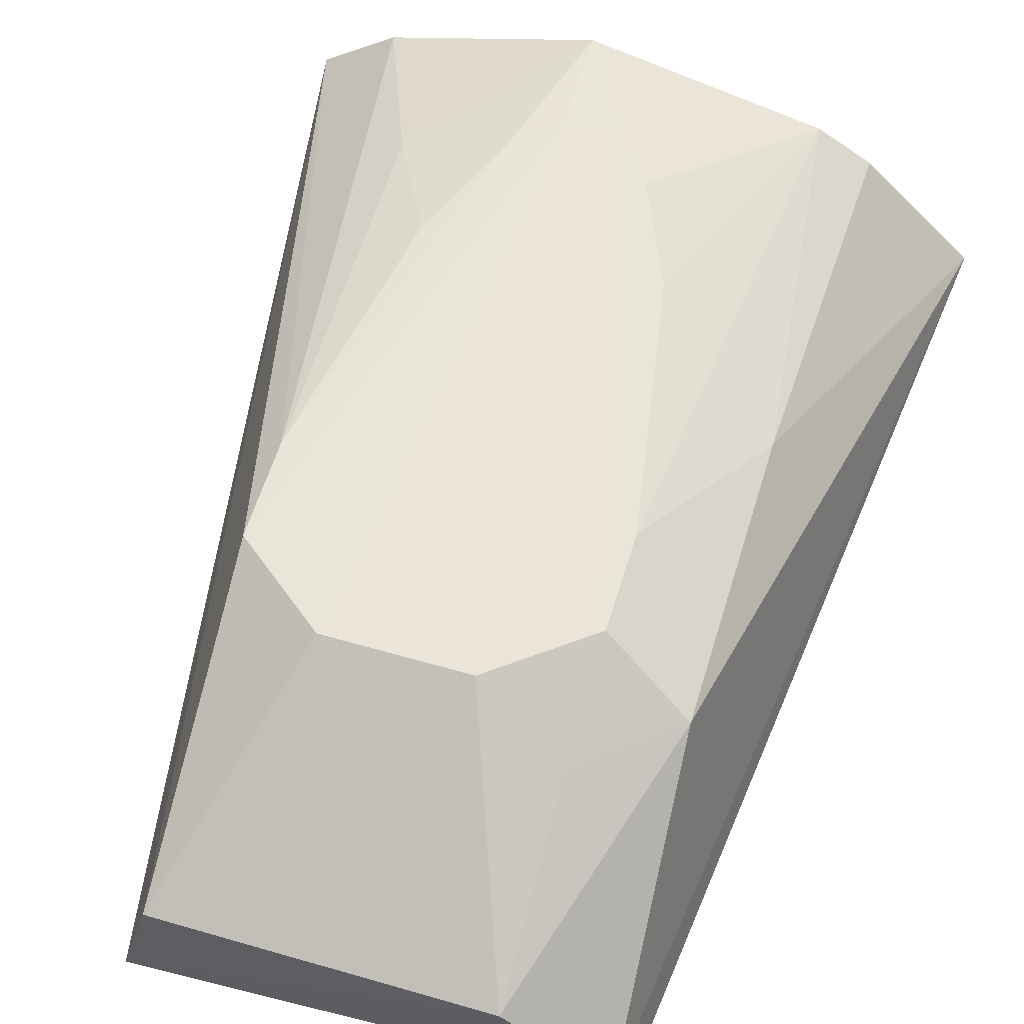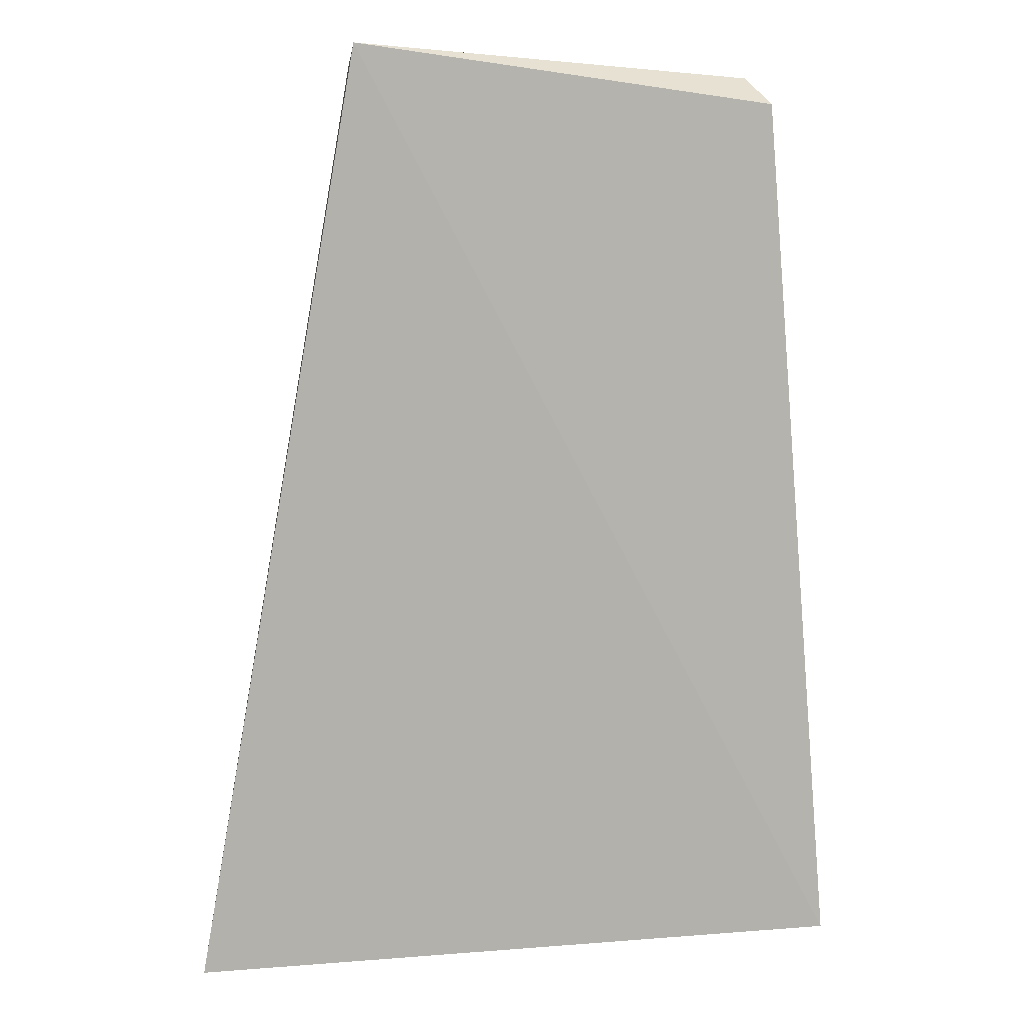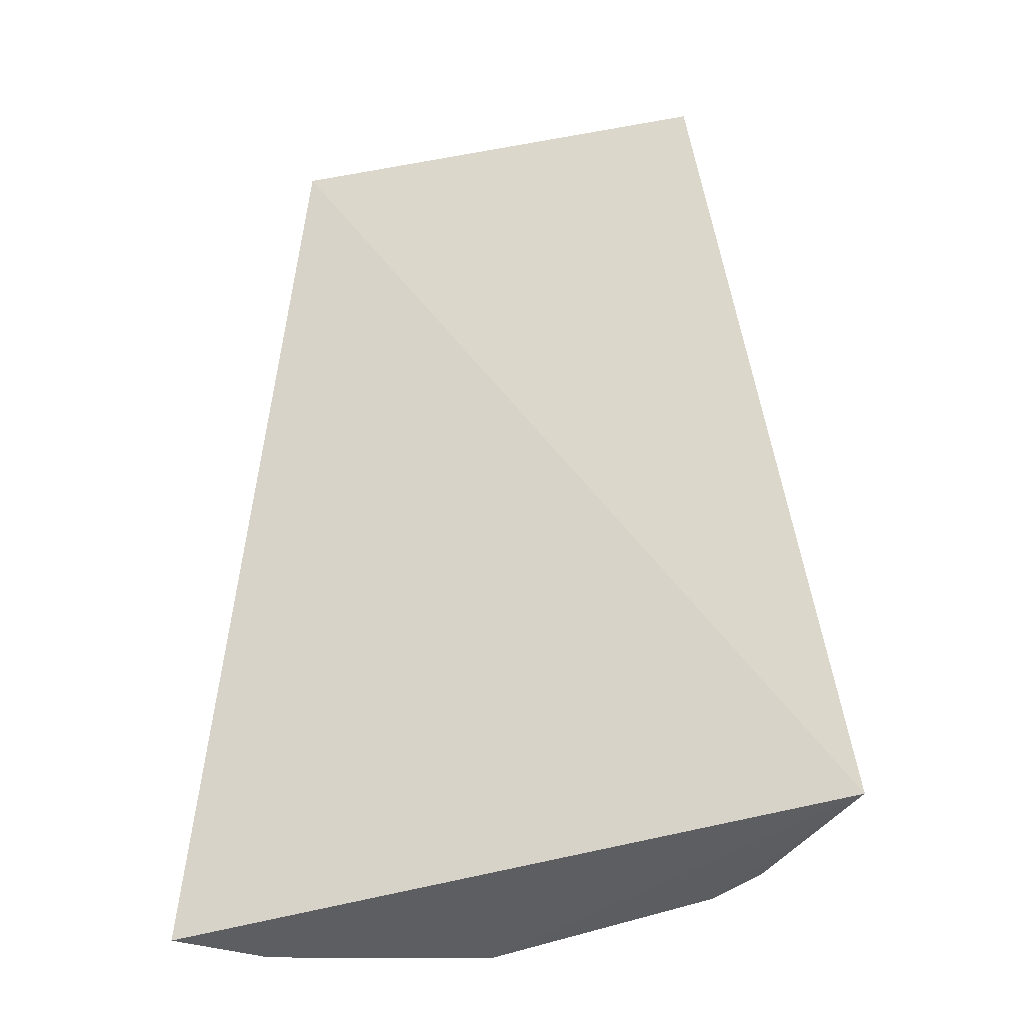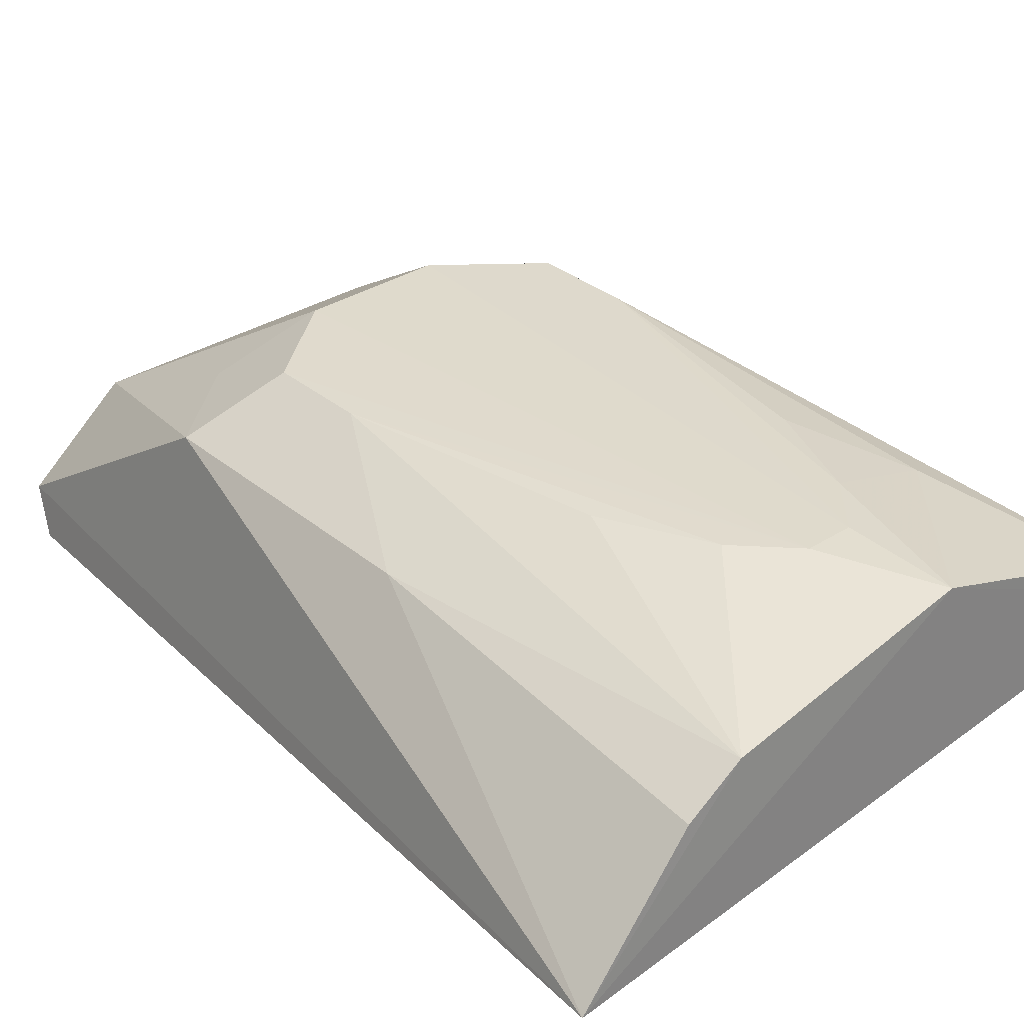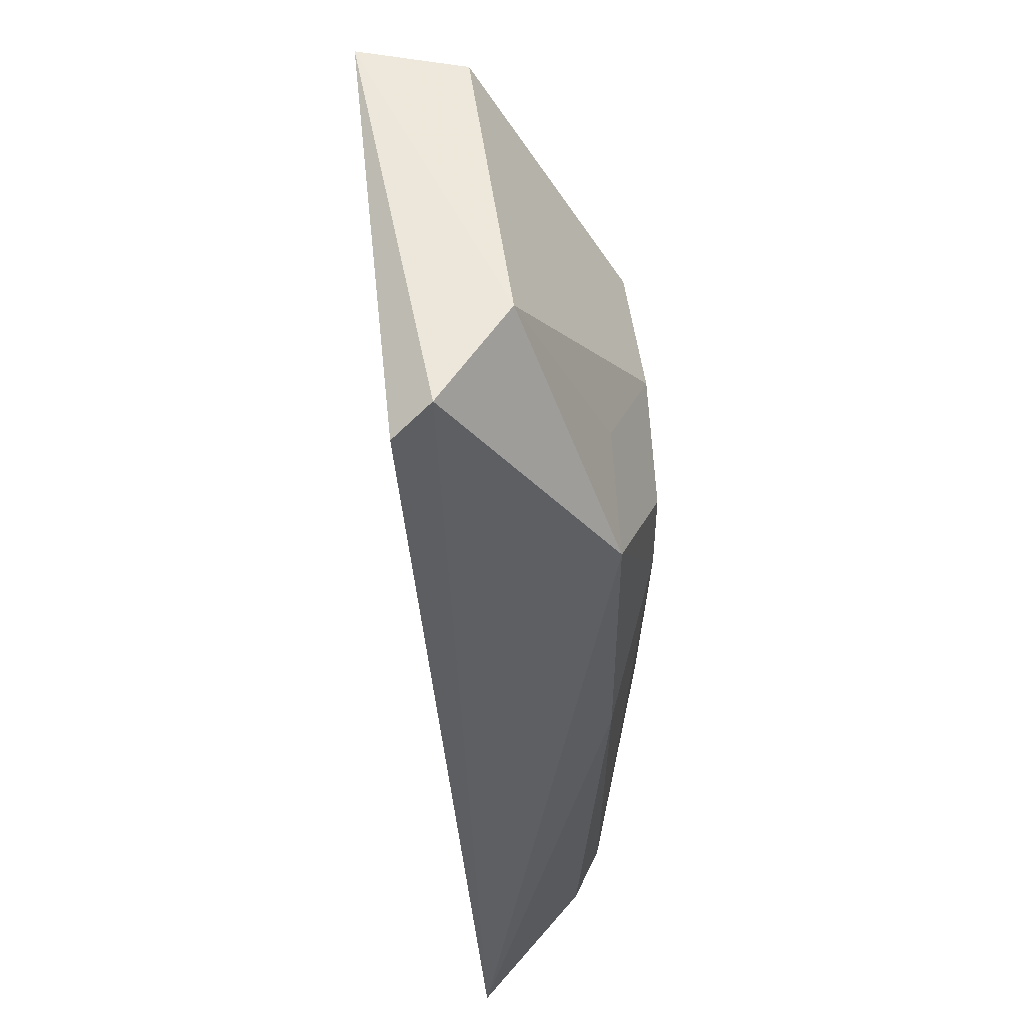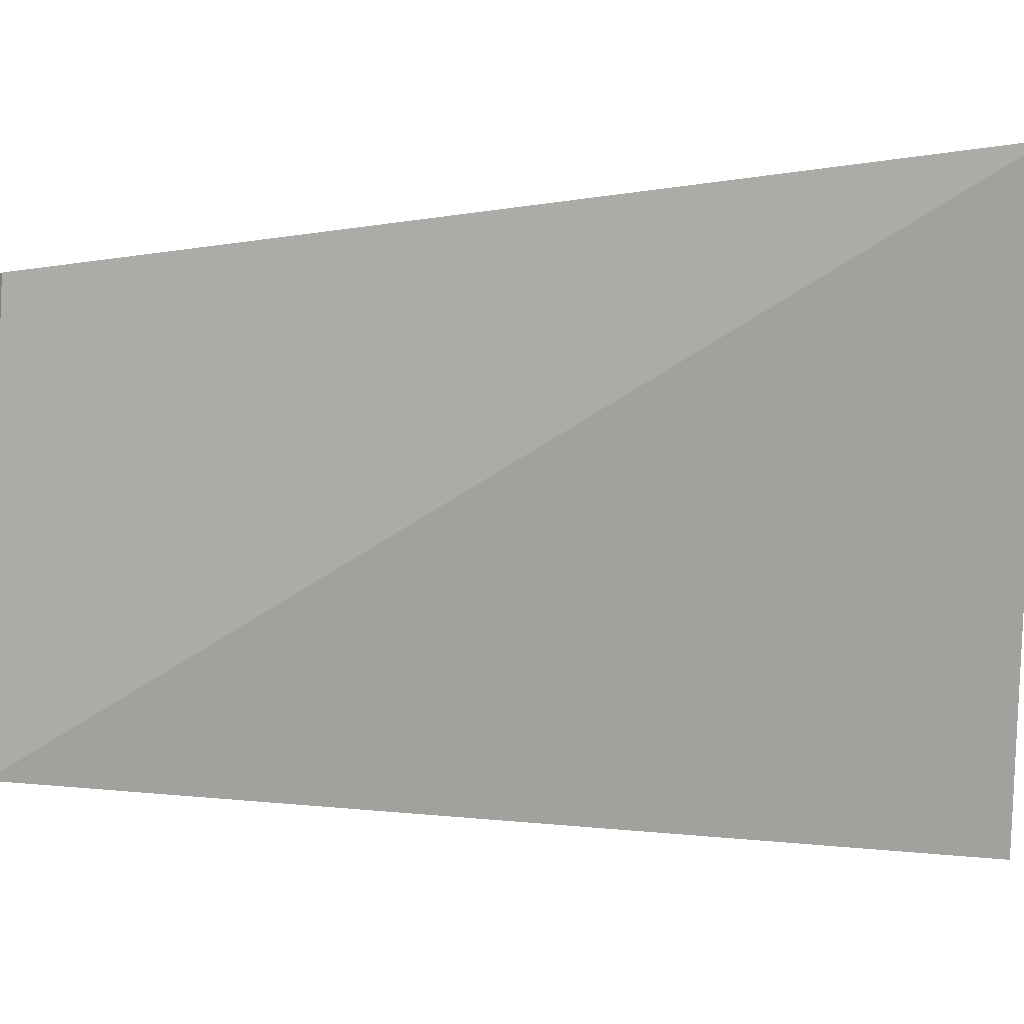
<metadata>
{"format":"obj","ext":"obj","renderer":"f3d","projection":"perspective","resolution":1024,"background":"white","views":[{"elev":58.5,"azim":16.7,"up":"+Y"},{"elev":3.3,"azim":-21.3,"up":"+Z"},{"elev":-40.9,"azim":15.1,"up":"+Z"},{"elev":33.2,"azim":138.6,"up":"+Y"},{"elev":52.4,"azim":82.5,"up":"+Z"},{"elev":-77.9,"azim":90.4,"up":"+Y"}]}
</metadata>
<code>
v 0.07576 0.04991 0.2649
v 0.1051 0.06771 0.006238
v 0.04441 0.1257 0.1879
v -0.0485 0.1257 0.1879
v -0.09176 0.08931 0.005118
v 0.04347 0.08464 0.2739
v 0.0693 0.111 0.1986
v -0.05521 0.05319 0.2763
v -0.00962 0.1265 0.007693
v 0.01797 0.126 0.2088
v 0.07237 0.06105 0.2739
v 0.07277 0.1024 0.008255
v -0.04733 0.08413 0.2739
v -0.06959 0.1072 0.006251
v -0.008869 0.1281 0.03871
v 0.04364 0.1112 0.2196
v 0.06948 0.1113 0.1147
v 0.03136 0.1263 0.08431
v 0.05714 0.1121 0.008485
v -0.0221 0.1259 0.2088
v -0.04857 0.1259 0.1597
v 0.004706 0.1281 0.03871
v 0.04447 0.1259 0.1597
v -0.04776 0.1113 0.2195
v -0.05115 0.1193 0.05357
v -0.03548 0.1263 0.08431
v 0.01818 0.1275 0.0539
v -0.02233 0.1274 0.05391
f 8 5 2
f 8 2 1
f 9 2 5
f 11 1 2
f 11 2 7
f 11 7 6
f 11 8 1
f 11 6 8
f 13 4 5
f 13 5 8
f 13 8 6
f 14 9 5
f 16 7 3
f 16 3 10
f 16 10 6
f 16 6 7
f 17 7 2
f 17 2 12
f 19 12 2
f 19 2 9
f 19 17 12
f 20 15 4
f 20 13 6
f 20 6 10
f 21 14 5
f 21 5 4
f 21 4 15
f 22 10 3
f 22 9 15
f 22 20 10
f 22 15 20
f 23 3 7
f 23 7 17
f 23 17 19
f 23 19 18
f 23 22 3
f 24 20 4
f 24 4 13
f 24 13 20
f 25 9 14
f 25 14 21
f 26 25 21
f 27 18 19
f 27 19 9
f 27 9 22
f 27 23 18
f 27 22 23
f 28 26 21
f 28 21 15
f 28 15 9
f 28 9 25
f 28 25 26

</code>
